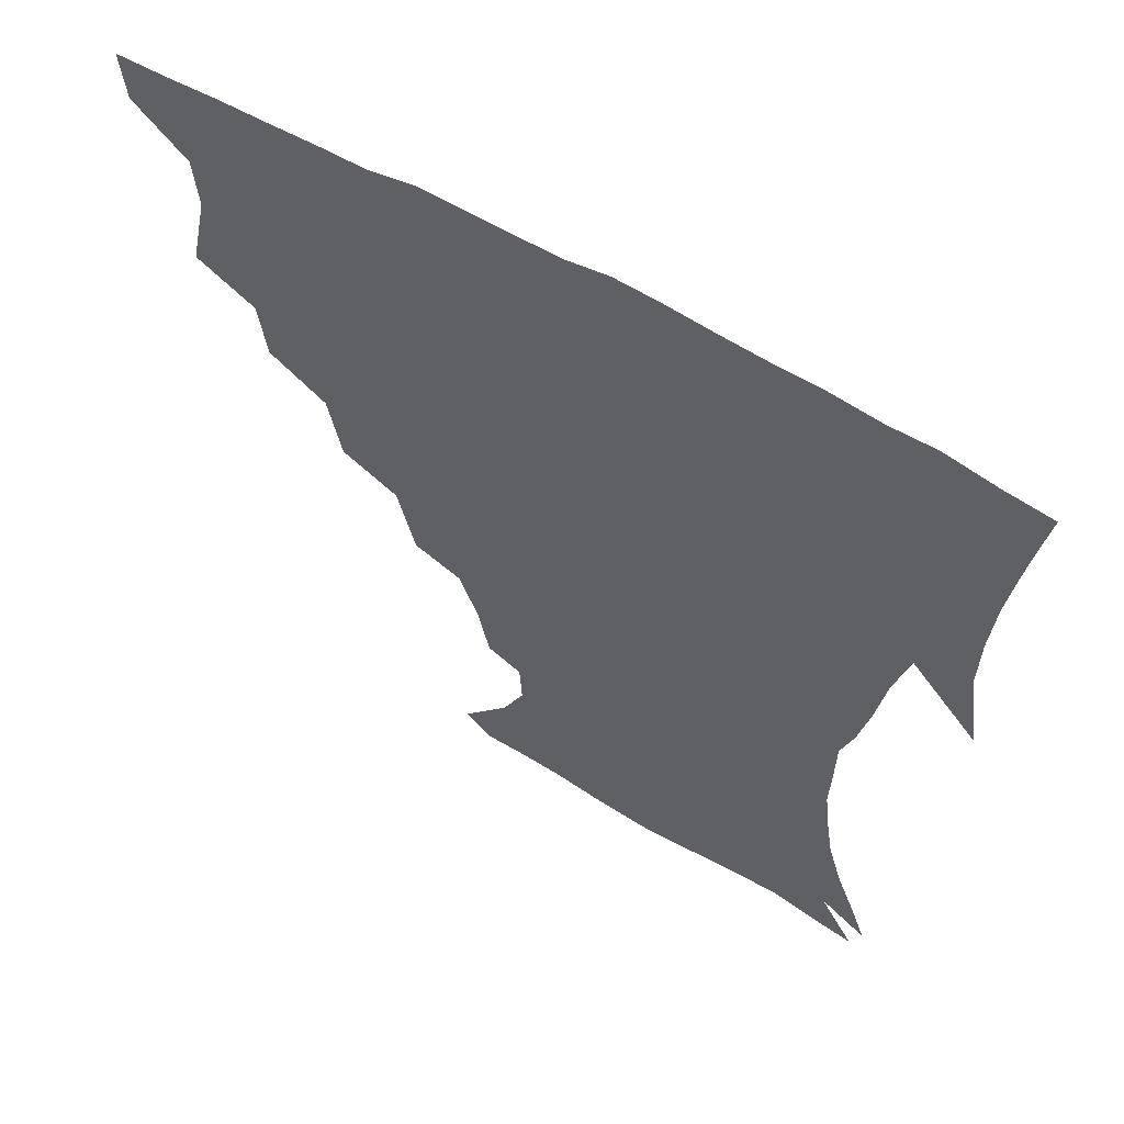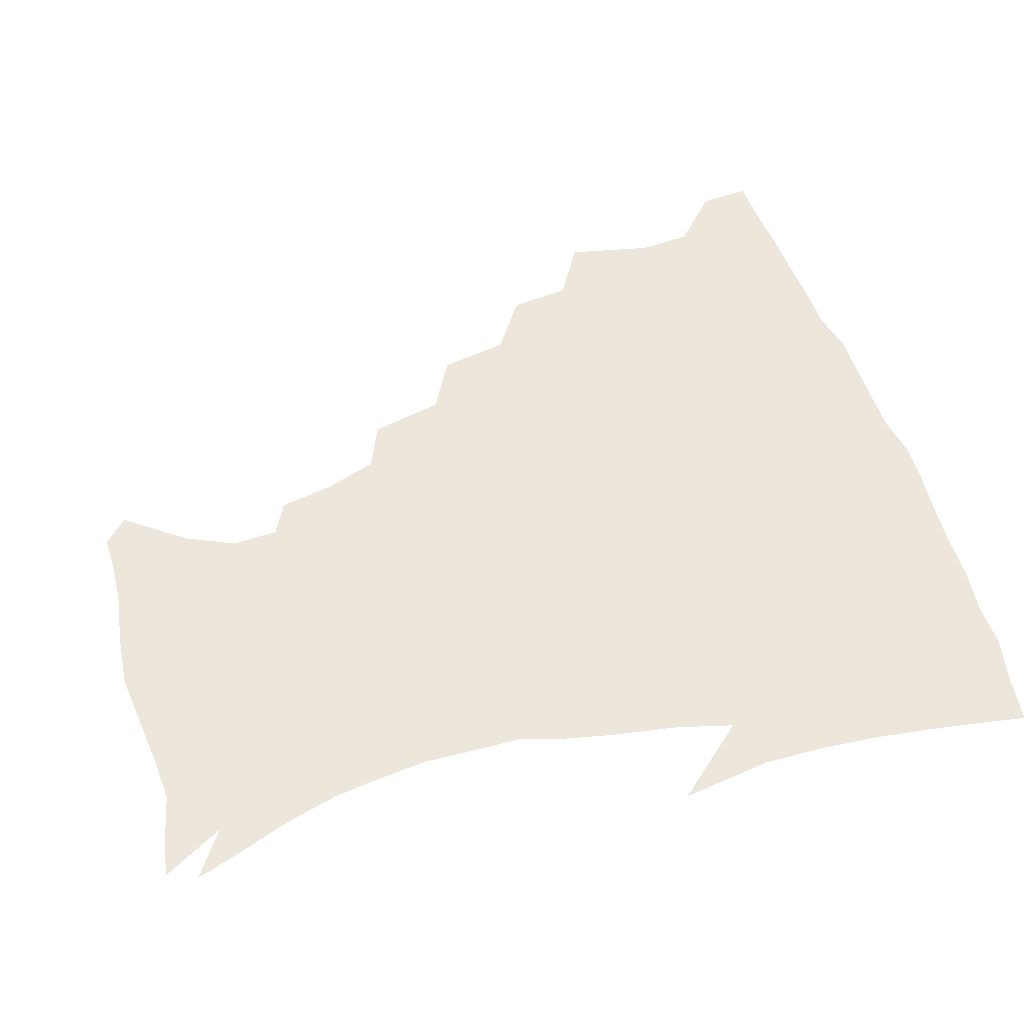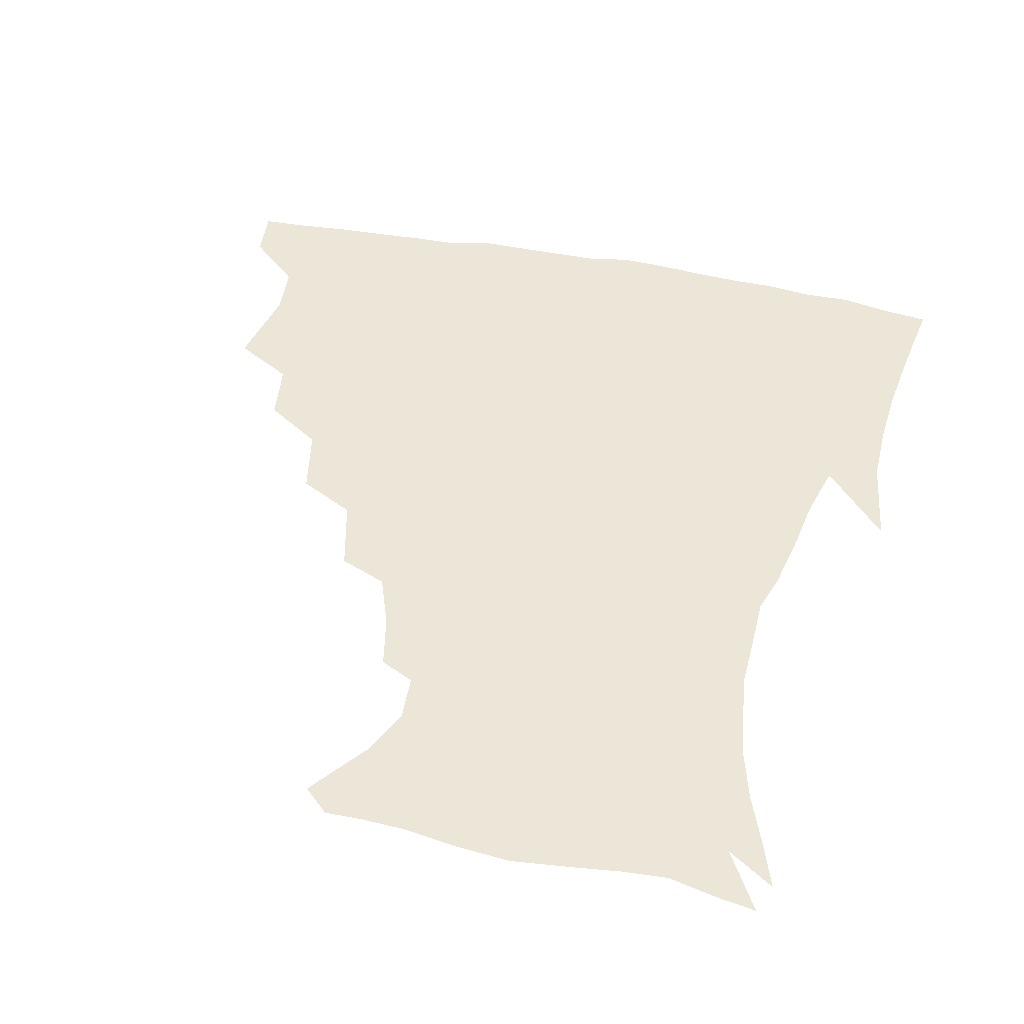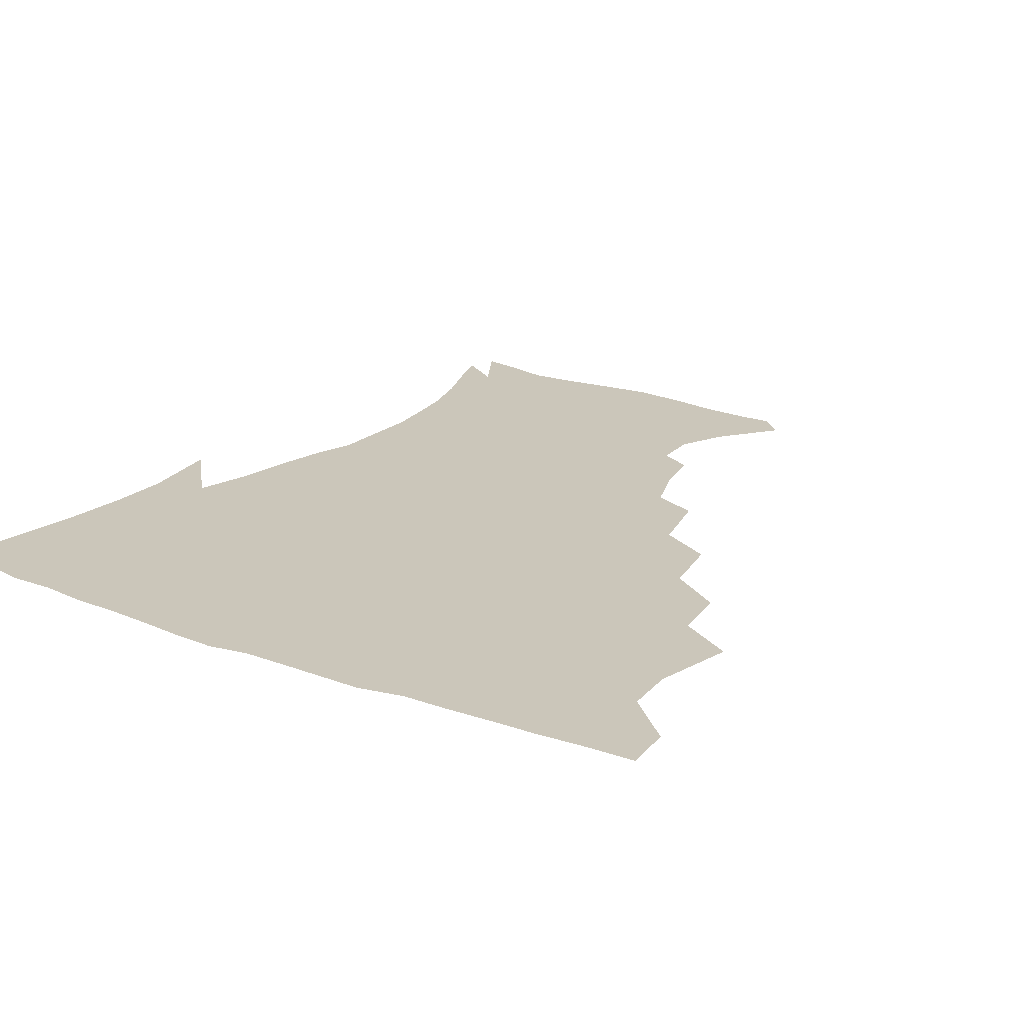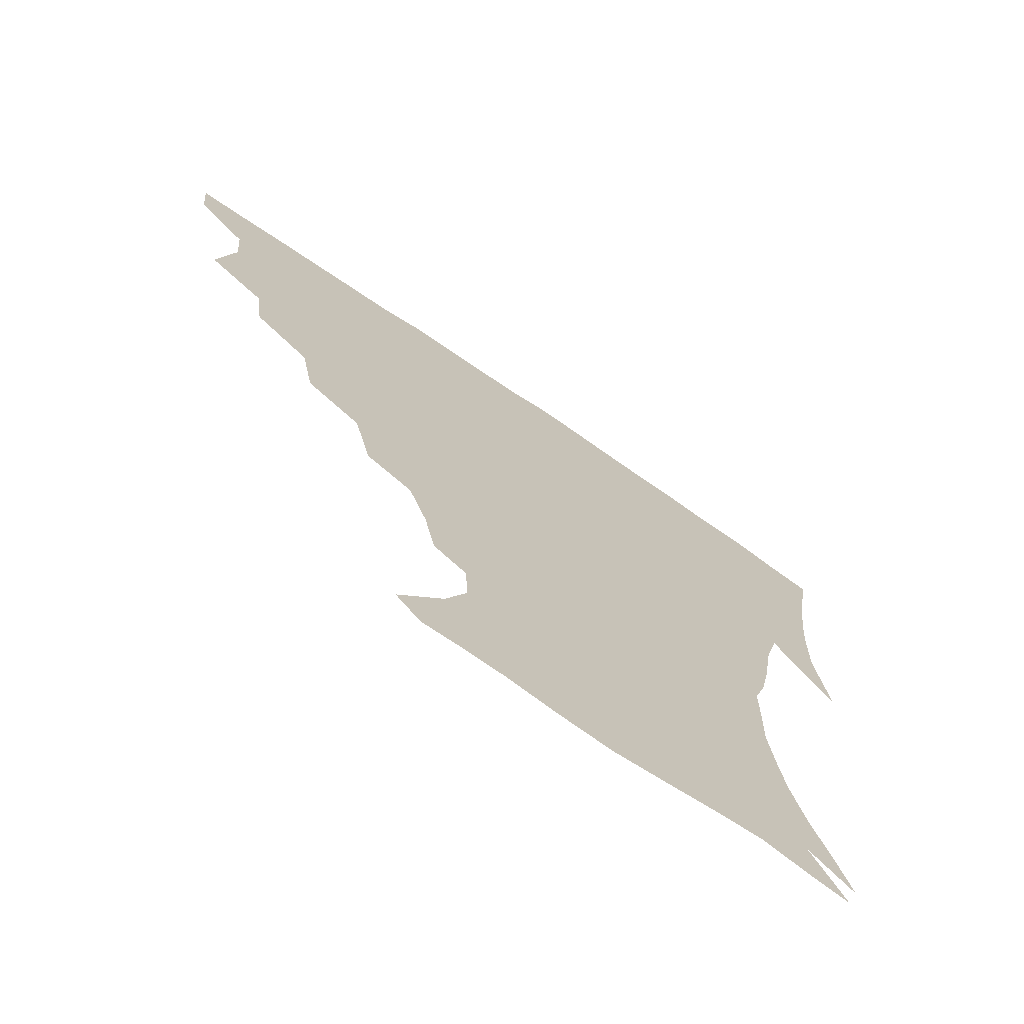
<metadata>
{"format":"obj","ext":"obj","renderer":"f3d","projection":"perspective","resolution":1024,"background":"white","views":[{"elev":59.6,"azim":31.3,"up":"+Y"},{"elev":50.8,"azim":73.0,"up":"+Z"},{"elev":46.3,"azim":12.7,"up":"+Z"},{"elev":21.1,"azim":-146.2,"up":"+Z"},{"elev":-71.9,"azim":-34.4,"up":"+Y"}]}
</metadata>
<code>
v 437.1 403 0
v 435.6 419.5 0
v 449.8 342.6 0
v 455.6 370.1 0
v 454.1 387.4 0
v 453.4 403.9 0
v 452 420 0
v 471.3 311.8 0
v 468.7 331.6 0
v 472.3 357.3 0
v 471.9 374.3 0
v 470.1 389.6 0
v 468.7 405.1 0
v 467.5 421.1 0
v 494 277.2 0
v 489.7 299.6 0
v 489.7 325.5 0
v 487.4 342.1 0
v 488.4 361.5 0
v 487 376.4 0
v 485.5 391 0
v 484 406 0
v 483 421.5 0
v 517.9 243.6 0
v 512.2 267.5 0
v 507.1 288.3 0
v 505.5 312.5 0
v 505 331.9 0
v 504.5 349.3 0
v 502.5 362.9 0
v 501.5 377.6 0
v 500.2 391.9 0
v 499.1 406.4 0
v 498 422.2 0
v 543.2 202 0
v 539.6 219.7 0
v 533.4 237 0
v 527.8 258.3 0
v 523.9 278.5 0
v 520.4 296 0
v 519 315 0
v 519.2 335.5 0
v 518.3 350.6 0
v 517.1 364.4 0
v 515.9 378.5 0
v 514.8 392.8 0
v 513.7 407.7 0
v 512.9 422.4 0
v 533.1 145.9 0
v 547.9 165.4 0
v 555.1 181.2 0
v 554.4 196.3 0
v 551.1 215.5 0
v 547 230.2 0
v 542.5 248.3 0
v 538.7 265.3 0
v 536.5 286.9 0
v 534.8 304.4 0
v 534.1 322.1 0
v 533 337.1 0
v 532.4 351.5 0
v 531.7 365.6 0
v 530.1 379.3 0
v 529.5 393.4 0
v 528.5 408.3 0
v 527.9 425.6 0
v 541.3 138.1 0
v 551.6 153.8 0
v 562.1 174 0
v 563.2 186.6 0
v 562.3 205.5 0
v 559.7 223.7 0
v 556.3 240.7 0
v 553.1 255 0
v 550.7 272.8 0
v 549.1 291.9 0
v 548.1 308.3 0
v 547.9 324.8 0
v 546.5 337.4 0
v 546.5 352.6 0
v 546.1 366.4 0
v 545.5 379.8 0
v 544.6 393.6 0
v 543.1 409.2 0
v 542.1 425.4 0
v 553.7 138.2 0
v 566.3 158.7 0
v 572.6 179.4 0
v 572.9 194.8 0
v 571.2 212 0
v 569.3 231.3 0
v 566.6 244.9 0
v 564.4 261.8 0
v 563.4 279.4 0
v 561.9 294.2 0
v 561.2 310.4 0
v 561.2 326.5 0
v 560.4 338.9 0
v 560.6 353.4 0
v 560.2 366.7 0
v 559.7 380 0
v 559.2 393.5 0
v 558.1 408.1 0
v 556.4 425.2 0
v 568.1 137.4 0
v 579.9 162.8 0
v 582.3 179.6 0
v 582.3 198.1 0
v 581.2 213.3 0
v 578.9 232.9 0
v 577.4 247.5 0
v 575.8 263.1 0
v 575.2 281.8 0
v 574.8 298.2 0
v 574.5 312.8 0
v 574.3 326.5 0
v 574.4 340.2 0
v 574.8 354.4 0
v 574 367 0
v 573.9 380.3 0
v 573.4 393.8 0
v 572.1 408.9 0
v 570.5 425.2 0
v 584.7 134.7 0
v 591.5 162.8 0
v 593.1 183.2 0
v 592.1 200.3 0
v 591.2 220.3 0
v 589.5 235.2 0
v 588.6 249.9 0
v 587.5 265.5 0
v 587.1 284.7 0
v 587.3 300.1 0
v 587.3 312.8 0
v 587.5 326.8 0
v 587.9 340.9 0
v 588.5 354.6 0
v 589 367.8 0
v 588.4 380.6 0
v 587.8 393.9 0
v 586.1 410 0
v 584 427.5 0
v 602.6 133.1 0
v 603.6 164.1 0
v 603.6 185.2 0
v 602.6 202.1 0
v 601.2 220.1 0
v 599.7 235.9 0
v 599.7 252.1 0
v 599.4 267.7 0
v 599.1 284.3 0
v 599.4 299 0
v 600 312.7 0
v 600.6 327.7 0
v 601 340 0
v 602.3 355.5 0
v 602.5 368 0
v 602.3 380.9 0
v 601.7 394.7 0
v 600.8 409.4 0
v 598.2 426.9 0
v 621.2 135 0
v 617.2 158.7 0
v 614.5 183 0
v 612.8 202 0
v 611.3 220.5 0
v 611.2 232.6 0
v 610.1 251.1 0
v 610.4 267.4 0
v 610.8 283.1 0
v 611.5 297.8 0
v 612.5 314.5 0
v 613.4 327 0
v 614.6 341.9 0
v 615.3 355.5 0
v 616.1 367.8 0
v 616.7 380.9 0
v 616.7 394.2 0
v 615.6 408.7 0
v 613.2 425.4 0
v 637.2 136.9 0
v 629.7 158.8 0
v 625 183.2 0
v 622.8 201.7 0
v 621.2 219.5 0
v 621.2 235.2 0
v 621.1 250.6 0
v 621.7 264.9 0
v 622.4 280.2 0
v 623.6 295.3 0
v 624.7 311.3 0
v 625.9 327.3 0
v 627.4 341 0
v 628.4 353.8 0
v 629.6 367.6 0
v 630.5 380.7 0
v 631 393.9 0
v 630.4 408.1 0
v 628.2 424.4 0
v 651.7 137.8 0
v 642.6 157.4 0
v 635.9 181.3 0
v 633.2 199.3 0
v 631.4 216.6 0
v 631.7 230 0
v 631.1 247.9 0
v 632.3 262.3 0
v 633.8 276 0
v 635.1 292.7 0
v 636.6 309.8 0
v 638.6 323.2 0
v 639.7 340.6 0
v 641.4 353 0
v 642.8 367.2 0
v 644.1 380.4 0
v 645.6 393.3 0
v 645.4 407 0
v 643 424 0
v 666.9 134.2 0
v 654.6 156.3 0
v 648.8 174.9 0
v 644 194.9 0
v 641.3 213 0
v 641 228 0
v 641.5 242.1 0
v 642.4 257.5 0
v 644.2 272.2 0
v 646 289.1 0
v 648.3 305.3 0
v 650.6 321.4 0
v 652.2 337.6 0
v 653.9 352.7 0
v 655.8 365.7 0
v 657.3 378.9 0
v 658.9 392.9 0
v 659.7 406.1 0
v 658.8 422.2 0
v 679.9 131.9 0
v 668.5 151.6 0
v 661.3 169.8 0
v 656.7 186.6 0
v 652.8 204.8 0
v 651.6 220 0
v 651.3 235.2 0
v 652.1 250.7 0
v 653.6 267.3 0
v 656.9 280.8 0
v 659.7 297.8 0
v 662.3 316.3 0
v 664.3 334.9 0
v 666.5 348.6 0
v 668.4 365.2 0
v 670.5 378.8 0
v 672.3 392 0
v 673.6 405.7 0
v 673.5 422.4 0
v 683.7 141.5 0
v 678.7 155.9 0
v 672 173.5 0
v 667.2 190.2 0
v 665 204.7 0
v 663 221.4 0
v 663.4 235.8 0
v 663.7 254.7 0
v 667.7 267.4 0
v 671.2 284.2 0
v 674.4 304.8 0
v 679.2 323.3 0
v 678.1 346.1 0
v 680.6 361.3 0
v 683.5 375.5 0
v 685.8 390.3 0
v 687.8 404.2 0
v 689.6 419.2 0
v 700.6 299.4 0
v 696 328.6 0
v 696.2 349.1 0
v 697.6 368.3 0
v 699.9 386.1 0
v 702.3 402 0
v 704.8 417.2 0
f 5 6 1
f 1 6 2
f 6 7 2
f 9 10 3
f 3 10 4
f 10 11 4
f 4 11 5
f 11 12 5
f 5 12 6
f 12 13 6
f 6 13 7
f 13 14 7
f 16 17 8
f 8 17 9
f 17 18 9
f 9 18 10
f 18 19 10
f 10 19 11
f 19 20 11
f 11 20 12
f 20 21 12
f 12 21 13
f 21 22 13
f 13 22 14
f 22 23 14
f 25 26 15
f 15 26 16
f 26 27 16
f 16 27 17
f 27 28 17
f 17 28 18
f 28 29 18
f 18 29 19
f 29 30 19
f 19 30 20
f 30 31 20
f 20 31 21
f 31 32 21
f 21 32 22
f 32 33 22
f 22 33 23
f 33 34 23
f 37 38 24
f 24 38 25
f 38 39 25
f 25 39 26
f 39 40 26
f 26 40 27
f 40 41 27
f 27 41 28
f 41 42 28
f 28 42 29
f 42 43 29
f 29 43 30
f 43 44 30
f 30 44 31
f 44 45 31
f 31 45 32
f 45 46 32
f 32 46 33
f 46 47 33
f 33 47 34
f 47 48 34
f 52 53 35
f 35 53 36
f 53 54 36
f 36 54 37
f 54 55 37
f 37 55 38
f 55 56 38
f 38 56 39
f 56 57 39
f 39 57 40
f 57 58 40
f 40 58 41
f 58 59 41
f 41 59 42
f 59 60 42
f 42 60 43
f 60 61 43
f 43 61 44
f 61 62 44
f 44 62 45
f 62 63 45
f 45 63 46
f 63 64 46
f 46 64 47
f 64 65 47
f 47 65 48
f 65 66 48
f 67 68 49
f 49 68 50
f 68 69 50
f 50 69 51
f 69 70 51
f 51 70 52
f 70 71 52
f 52 71 53
f 71 72 53
f 53 72 54
f 72 73 54
f 54 73 55
f 73 74 55
f 55 74 56
f 74 75 56
f 56 75 57
f 75 76 57
f 57 76 58
f 76 77 58
f 58 77 59
f 77 78 59
f 59 78 60
f 78 79 60
f 60 79 61
f 79 80 61
f 61 80 62
f 80 81 62
f 62 81 63
f 81 82 63
f 63 82 64
f 82 83 64
f 64 83 65
f 83 84 65
f 65 84 66
f 84 85 66
f 67 86 68
f 86 87 68
f 68 87 69
f 87 88 69
f 69 88 70
f 88 89 70
f 70 89 71
f 89 90 71
f 71 90 72
f 90 91 72
f 72 91 73
f 91 92 73
f 73 92 74
f 92 93 74
f 74 93 75
f 93 94 75
f 75 94 76
f 94 95 76
f 76 95 77
f 95 96 77
f 77 96 78
f 96 97 78
f 78 97 79
f 97 98 79
f 79 98 80
f 98 99 80
f 80 99 81
f 99 100 81
f 81 100 82
f 100 101 82
f 82 101 83
f 101 102 83
f 83 102 84
f 102 103 84
f 84 103 85
f 103 104 85
f 86 105 87
f 105 106 87
f 87 106 88
f 106 107 88
f 88 107 89
f 107 108 89
f 89 108 90
f 108 109 90
f 90 109 91
f 109 110 91
f 91 110 92
f 110 111 92
f 92 111 93
f 111 112 93
f 93 112 94
f 112 113 94
f 94 113 95
f 113 114 95
f 95 114 96
f 114 115 96
f 96 115 97
f 115 116 97
f 97 116 98
f 116 117 98
f 98 117 99
f 117 118 99
f 99 118 100
f 118 119 100
f 100 119 101
f 119 120 101
f 101 120 102
f 120 121 102
f 102 121 103
f 121 122 103
f 103 122 104
f 122 123 104
f 105 124 106
f 124 125 106
f 106 125 107
f 125 126 107
f 107 126 108
f 126 127 108
f 108 127 109
f 127 128 109
f 109 128 110
f 128 129 110
f 110 129 111
f 129 130 111
f 111 130 112
f 130 131 112
f 112 131 113
f 131 132 113
f 113 132 114
f 132 133 114
f 114 133 115
f 133 134 115
f 115 134 116
f 134 135 116
f 116 135 117
f 135 136 117
f 117 136 118
f 136 137 118
f 118 137 119
f 137 138 119
f 119 138 120
f 138 139 120
f 120 139 121
f 139 140 121
f 121 140 122
f 140 141 122
f 122 141 123
f 141 142 123
f 124 143 125
f 143 144 125
f 125 144 126
f 144 145 126
f 126 145 127
f 145 146 127
f 127 146 128
f 146 147 128
f 128 147 129
f 147 148 129
f 129 148 130
f 148 149 130
f 130 149 131
f 149 150 131
f 131 150 132
f 150 151 132
f 132 151 133
f 151 152 133
f 133 152 134
f 152 153 134
f 134 153 135
f 153 154 135
f 135 154 136
f 154 155 136
f 136 155 137
f 155 156 137
f 137 156 138
f 156 157 138
f 138 157 139
f 157 158 139
f 139 158 140
f 158 159 140
f 140 159 141
f 159 160 141
f 141 160 142
f 160 161 142
f 143 162 144
f 162 163 144
f 144 163 145
f 163 164 145
f 145 164 146
f 164 165 146
f 146 165 147
f 165 166 147
f 147 166 148
f 166 167 148
f 148 167 149
f 167 168 149
f 149 168 150
f 168 169 150
f 150 169 151
f 169 170 151
f 151 170 152
f 170 171 152
f 152 171 153
f 171 172 153
f 153 172 154
f 172 173 154
f 154 173 155
f 173 174 155
f 155 174 156
f 174 175 156
f 156 175 157
f 175 176 157
f 157 176 158
f 176 177 158
f 158 177 159
f 177 178 159
f 159 178 160
f 178 179 160
f 160 179 161
f 179 180 161
f 162 181 163
f 181 182 163
f 163 182 164
f 182 183 164
f 164 183 165
f 183 184 165
f 165 184 166
f 184 185 166
f 166 185 167
f 185 186 167
f 167 186 168
f 186 187 168
f 168 187 169
f 187 188 169
f 169 188 170
f 188 189 170
f 170 189 171
f 189 190 171
f 171 190 172
f 190 191 172
f 172 191 173
f 191 192 173
f 173 192 174
f 192 193 174
f 174 193 175
f 193 194 175
f 175 194 176
f 194 195 176
f 176 195 177
f 195 196 177
f 177 196 178
f 196 197 178
f 178 197 179
f 197 198 179
f 179 198 180
f 198 199 180
f 181 200 182
f 200 201 182
f 182 201 183
f 201 202 183
f 183 202 184
f 202 203 184
f 184 203 185
f 203 204 185
f 185 204 186
f 204 205 186
f 186 205 187
f 205 206 187
f 187 206 188
f 206 207 188
f 188 207 189
f 207 208 189
f 189 208 190
f 208 209 190
f 190 209 191
f 209 210 191
f 191 210 192
f 210 211 192
f 192 211 193
f 211 212 193
f 193 212 194
f 212 213 194
f 194 213 195
f 213 214 195
f 195 214 196
f 214 215 196
f 196 215 197
f 215 216 197
f 197 216 198
f 216 217 198
f 198 217 199
f 217 218 199
f 200 219 201
f 219 220 201
f 201 220 202
f 220 221 202
f 202 221 203
f 221 222 203
f 203 222 204
f 222 223 204
f 204 223 205
f 223 224 205
f 205 224 206
f 224 225 206
f 206 225 207
f 225 226 207
f 207 226 208
f 226 227 208
f 208 227 209
f 227 228 209
f 209 228 210
f 228 229 210
f 210 229 211
f 229 230 211
f 211 230 212
f 230 231 212
f 212 231 213
f 231 232 213
f 213 232 214
f 232 233 214
f 214 233 215
f 233 234 215
f 215 234 216
f 234 235 216
f 216 235 217
f 235 236 217
f 217 236 218
f 236 237 218
f 219 238 220
f 238 239 220
f 220 239 221
f 239 240 221
f 221 240 222
f 240 241 222
f 222 241 223
f 241 242 223
f 223 242 224
f 242 243 224
f 224 243 225
f 243 244 225
f 225 244 226
f 244 245 226
f 226 245 227
f 245 246 227
f 227 246 228
f 246 247 228
f 228 247 229
f 247 248 229
f 229 248 230
f 248 249 230
f 230 249 231
f 249 250 231
f 231 250 232
f 250 251 232
f 232 251 233
f 251 252 233
f 233 252 234
f 252 253 234
f 234 253 235
f 253 254 235
f 235 254 236
f 254 255 236
f 236 255 237
f 255 256 237
f 239 257 240
f 257 258 240
f 240 258 241
f 258 259 241
f 241 259 242
f 259 260 242
f 242 260 243
f 260 261 243
f 243 261 244
f 261 262 244
f 244 262 245
f 262 263 245
f 245 263 246
f 263 264 246
f 246 264 247
f 264 265 247
f 247 265 248
f 265 266 248
f 248 266 249
f 266 267 249
f 249 267 250
f 267 268 250
f 250 268 251
f 268 269 251
f 251 269 252
f 269 270 252
f 252 270 253
f 270 271 253
f 253 271 254
f 271 272 254
f 254 272 255
f 272 273 255
f 255 273 256
f 273 274 256
f 268 275 269
f 275 276 269
f 269 276 270
f 276 277 270
f 270 277 271
f 277 278 271
f 271 278 272
f 278 279 272
f 272 279 273
f 279 280 273
f 273 280 274
f 280 281 274

</code>
